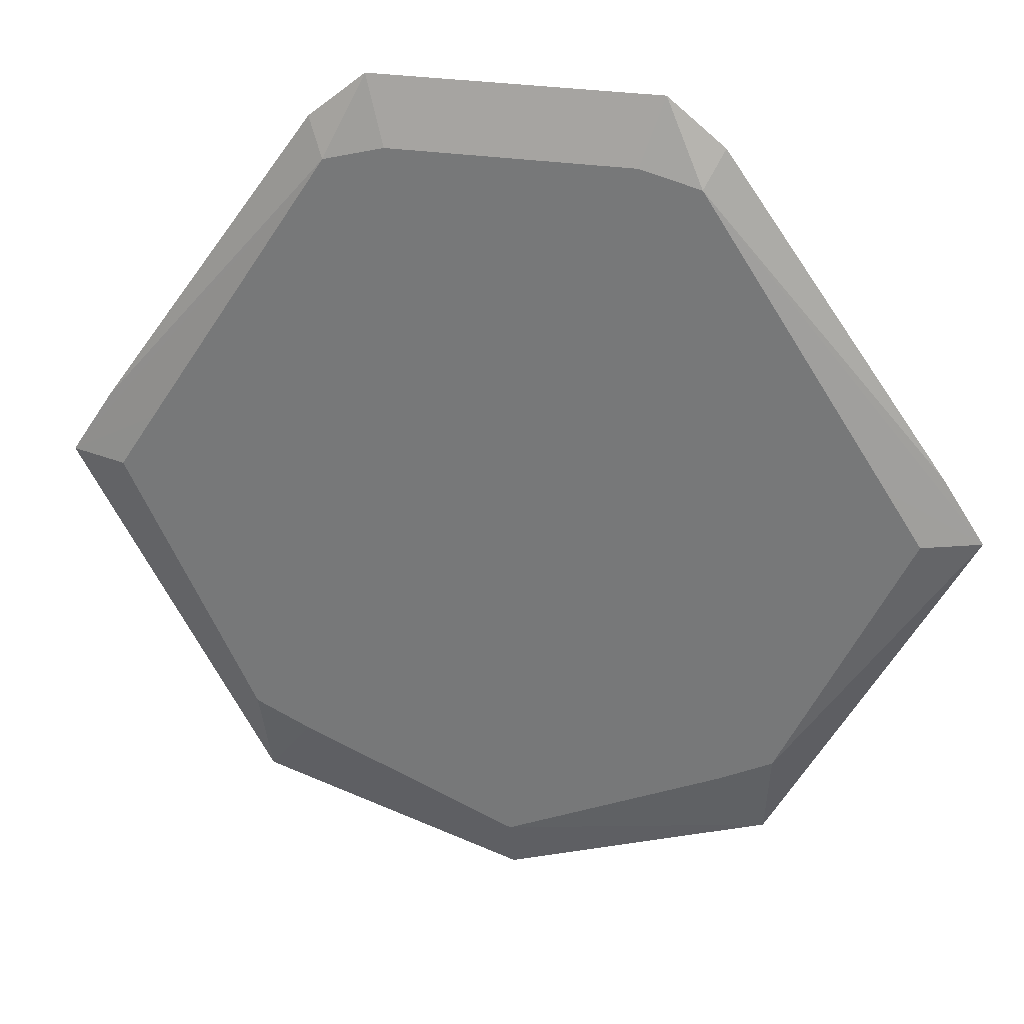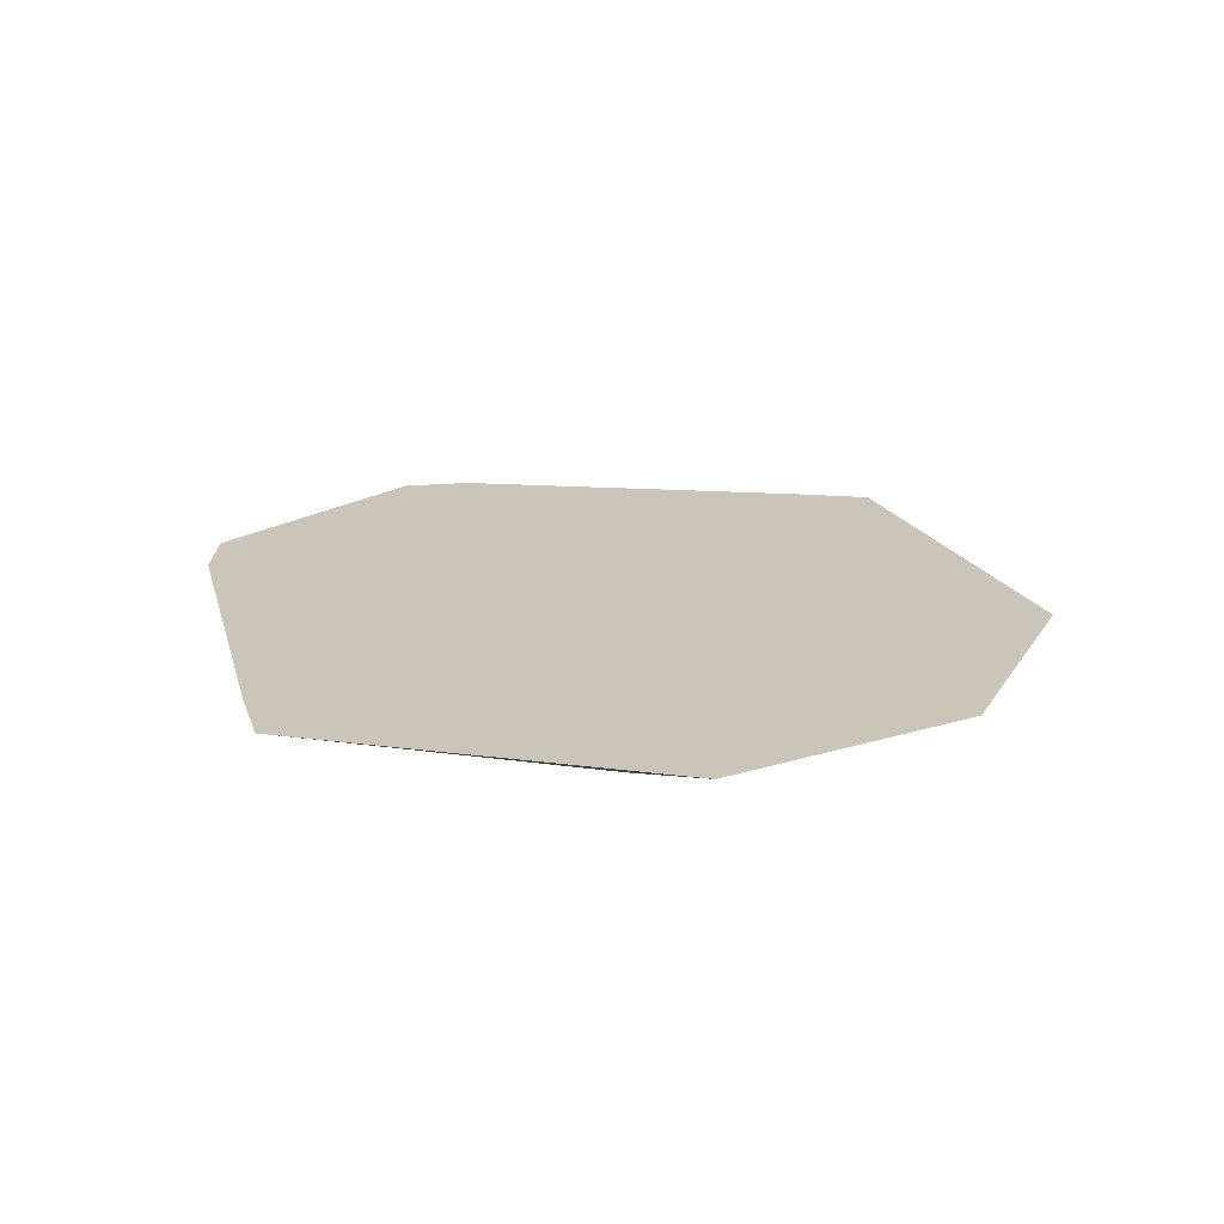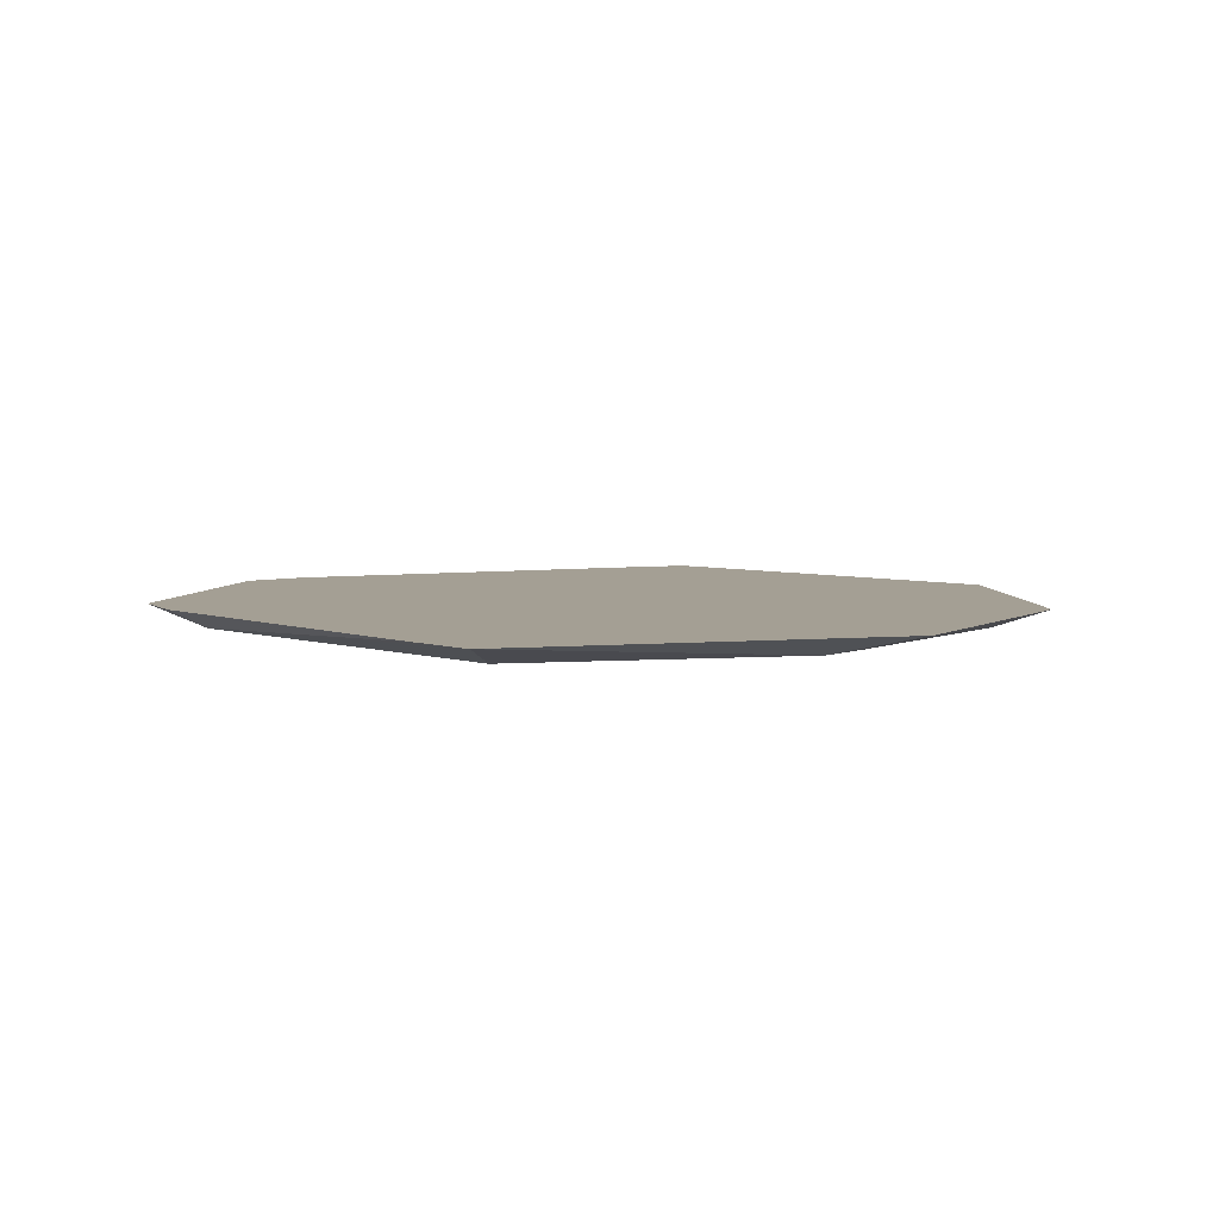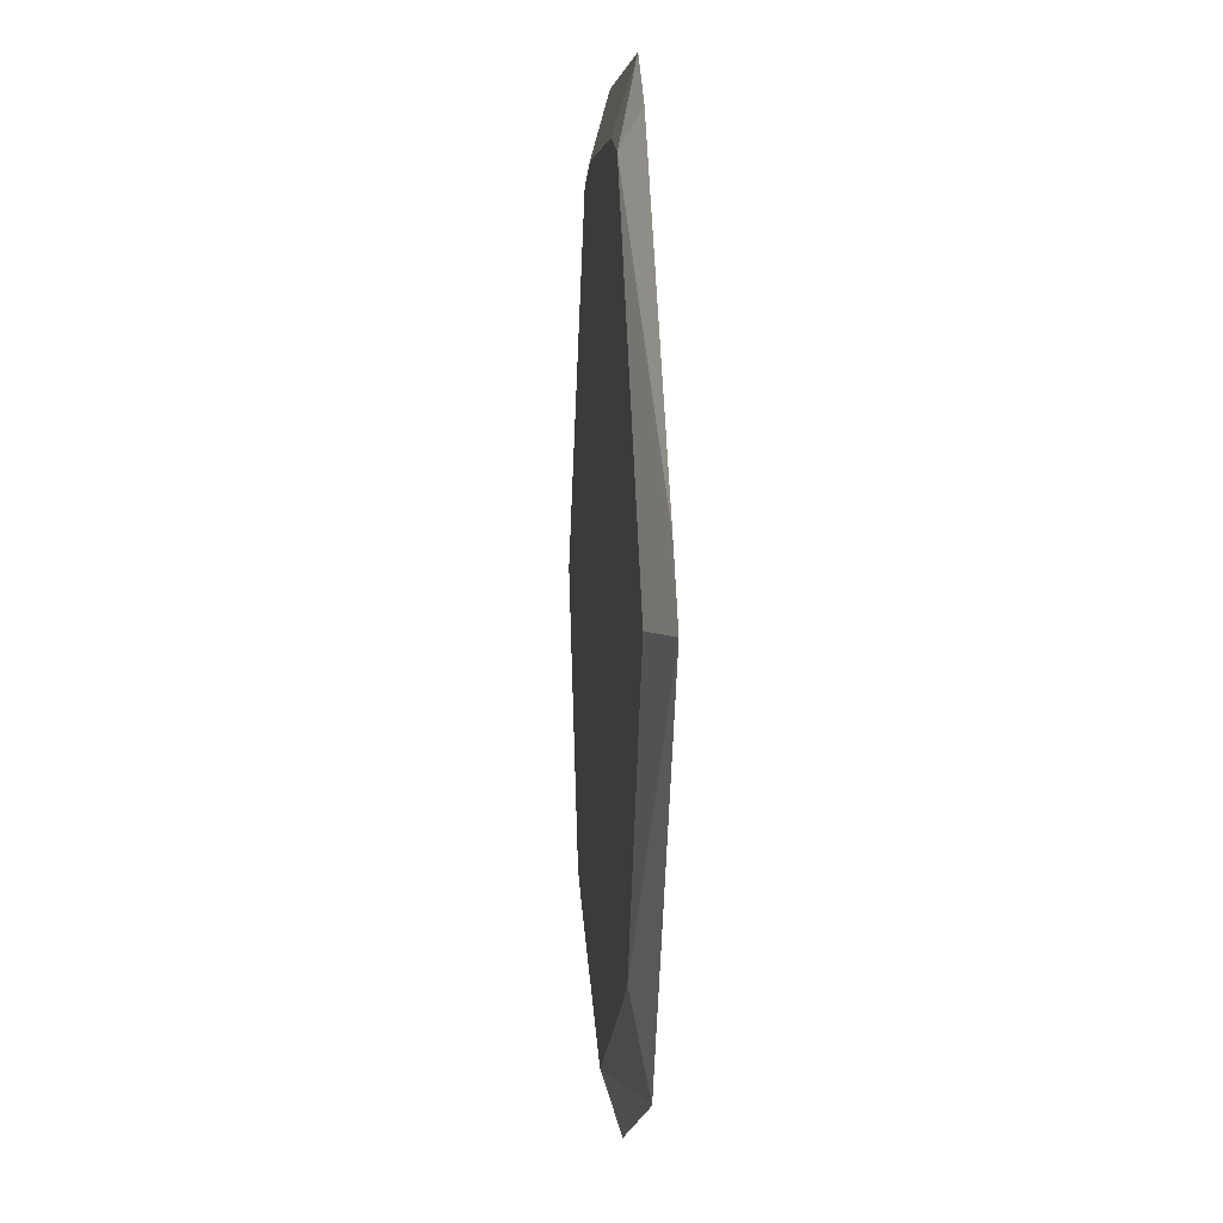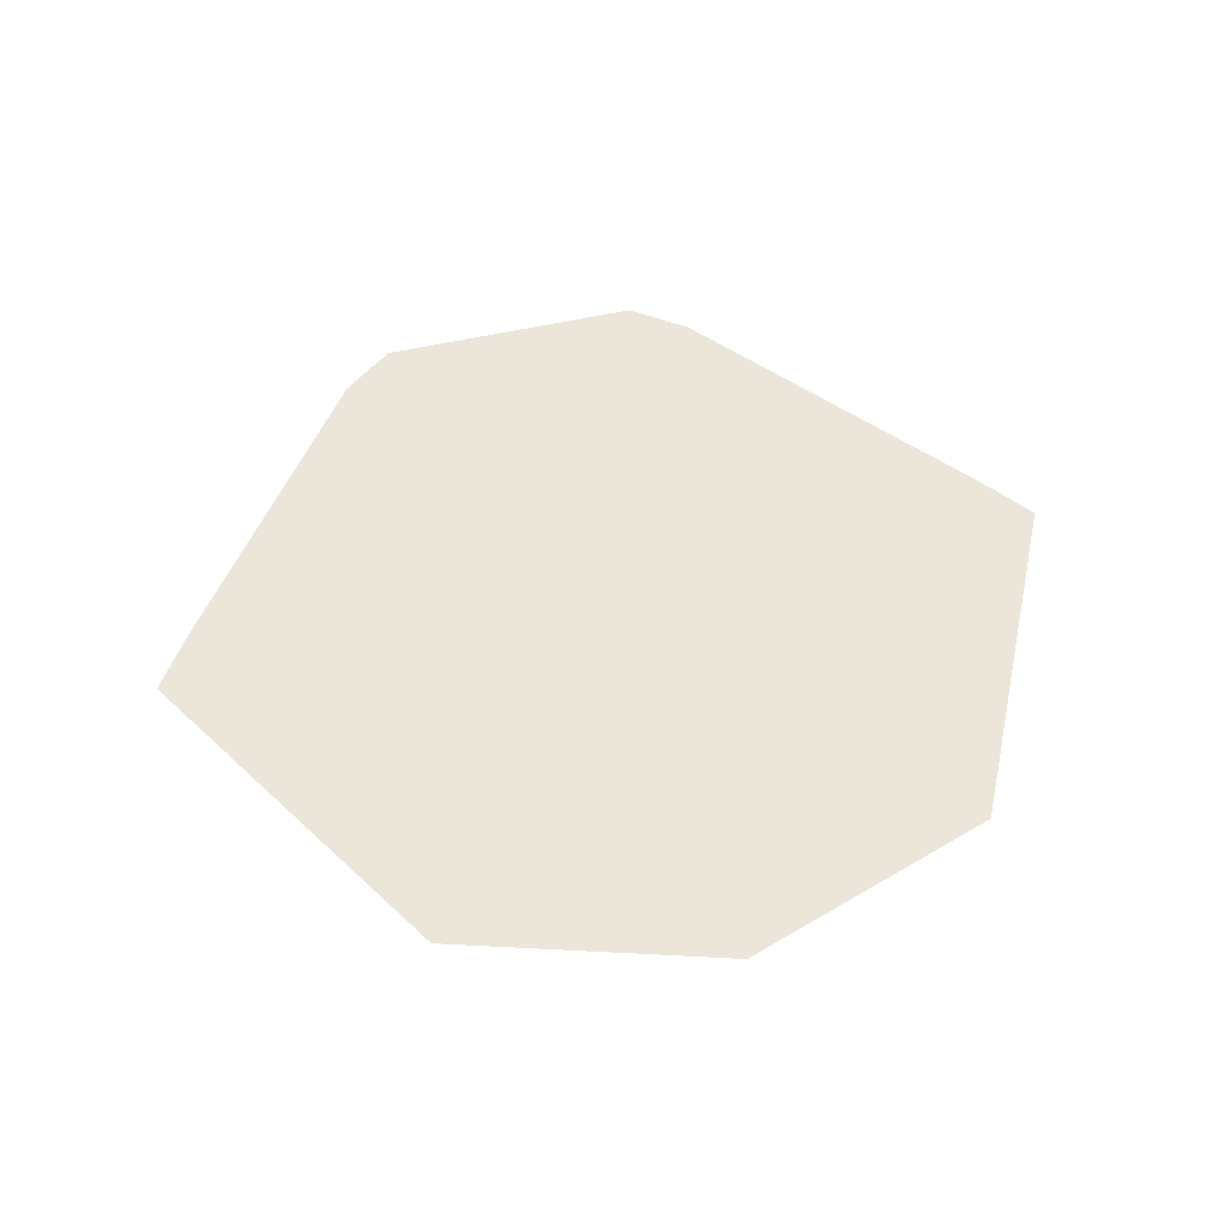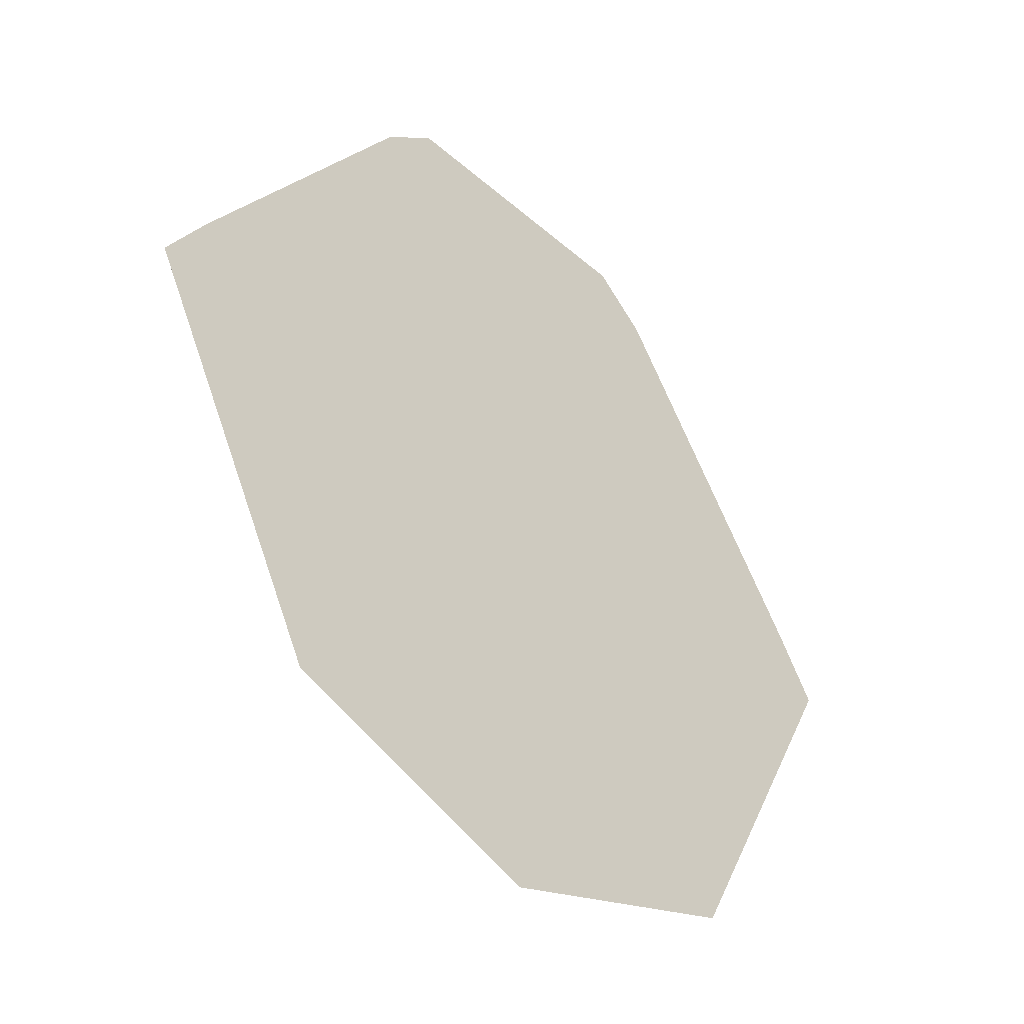
<metadata>
{"format":"obj","ext":"obj","renderer":"f3d","projection":"perspective","resolution":1024,"background":"white","views":[{"elev":30.5,"azim":-168.0,"up":"+Y"},{"elev":20.3,"azim":-48.5,"up":"+Z"},{"elev":5.5,"azim":-77.1,"up":"+Z"},{"elev":4.0,"azim":-94.5,"up":"+Y"},{"elev":46.9,"azim":-15.4,"up":"+Z"},{"elev":-41.7,"azim":-46.3,"up":"+Y"}]}
</metadata>
<code>
v 0.1112 -0.0008013 0.003981
v 0.101 0.0152 0.003981
v 0.0493 0.09596 0.003981
v 0.03289 0.1004 0.003981
v -1.15e-06 0.1004 0.003981
v -0.03289 0.1004 0.003981
v -0.04932 0.09598 0.003981
v -0.101 0.0152 0.003981
v -0.1112 -0.0008013 0.003981
v -0.07587 -0.07667 0.003981
v -0.06067 -0.08431 0.003981
v -1.15e-06 -0.1115 0.003981
v 0.06067 -0.08431 0.003981
v 0.07587 -0.07668 0.003981
v 0.1274 -0.0008013 0.009298
v 0.1156 0.01751 0.009298
v 0.05414 0.1055 0.009298
v 0.03868 0.1182 0.009298
v -1.15e-06 0.1182 0.009298
v -0.03868 0.1182 0.009298
v -0.05415 0.1055 0.009298
v -0.1156 0.01751 0.009298
v -0.1274 -0.0008013 0.009298
v -0.1175 -0.01941 0.009298
v -0.09175 -0.06746 0.009298
v -0.083 -0.0838 0.009298
v -0.07394 -0.1026 0.009298
v -1.15e-06 -0.1278 0.009298
v 0.07394 -0.1026 0.009298
f 23 10 27
f 15 29 14
f 14 1 15
f 26 27 28
f 17 3 18
f 15 1 2
f 2 3 15
f 12 29 28
f 28 27 12
f 23 27 24
f 15 3 16
f 3 17 16
f 18 3 4
f 9 10 23
f 13 14 29
f 29 12 13
f 11 27 10
f 11 12 27
f 27 26 25
f 25 24 27
f 23 20 21
f 21 20 7
f 18 4 5
f 23 7 8
f 8 9 23
f 22 7 23
f 23 21 22
f 22 21 7
f 18 5 19
f 19 5 20
f 7 20 6
f 20 5 6
f 15 16 19
f 19 29 15
f 23 24 19
f 28 29 19
f 19 26 28
f 19 17 18
f 19 20 23
f 19 16 17
f 19 25 26
f 24 25 19
f 6 2 1
f 1 14 6
f 6 4 3
f 3 2 6
f 14 13 6
f 10 9 6
f 6 11 10
f 6 8 7
f 6 13 12
f 12 11 6
f 6 5 4
f 9 8 6

</code>
